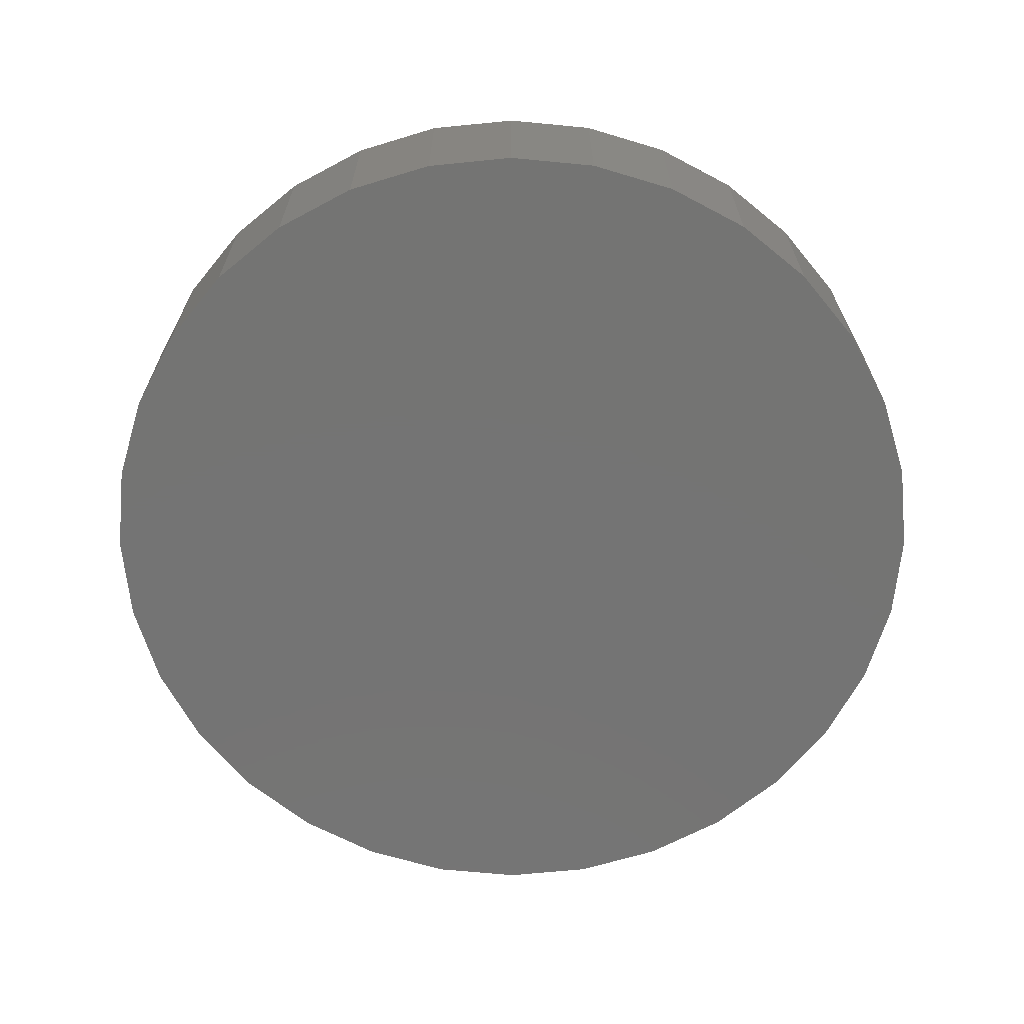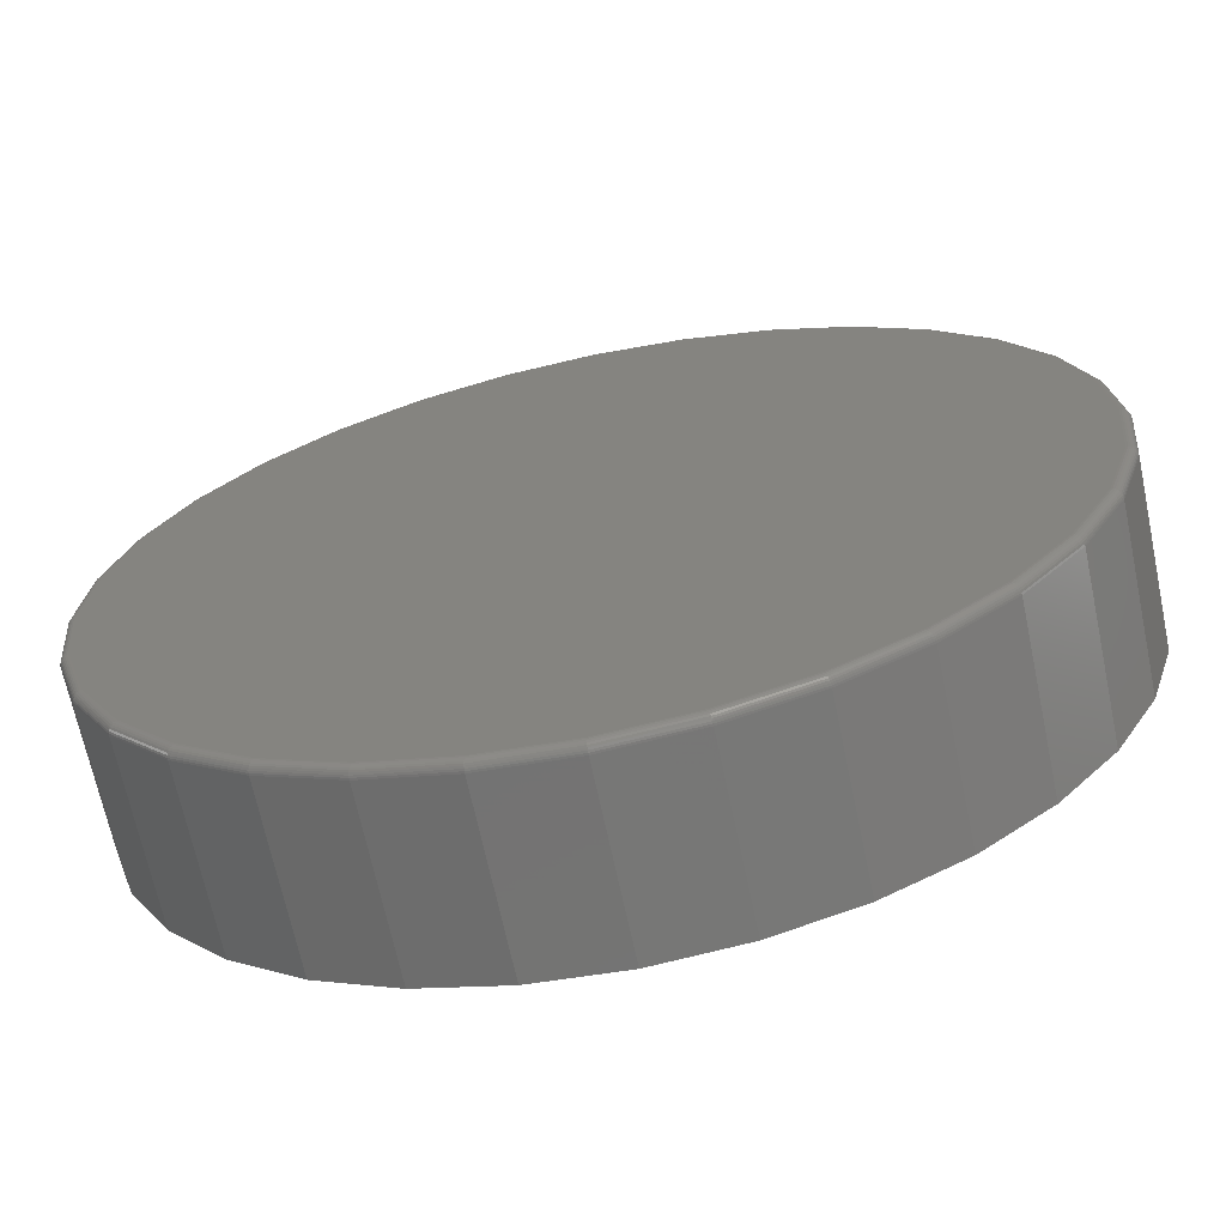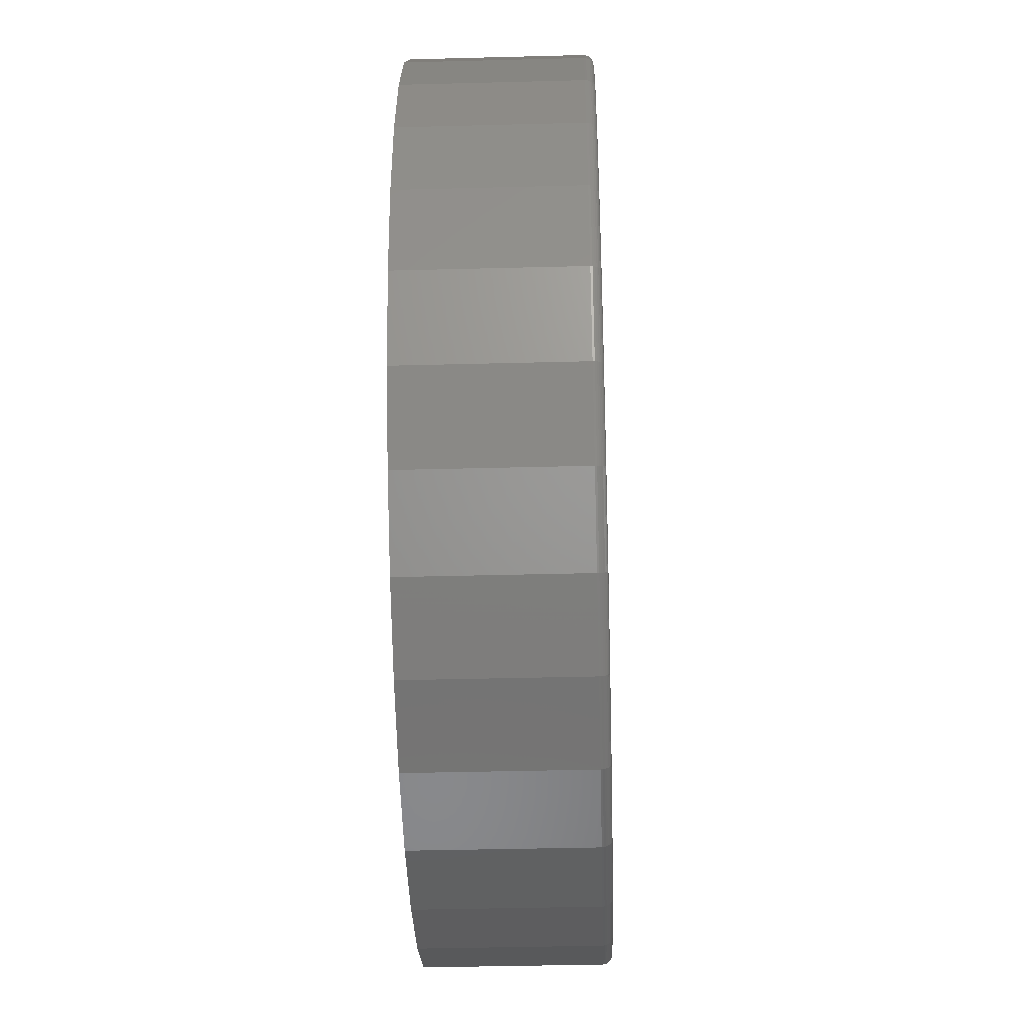
<metadata>
{"format":"stl","ext":"stl","renderer":"f3d","projection":"perspective","resolution":1024,"background":"white","views":[{"elev":-66.3,"azim":135.1,"up":"+Z"},{"elev":-67.7,"azim":11.9,"up":"+Y"},{"elev":-38.4,"azim":-88.1,"up":"+Y"}]}
</metadata>
<code>
# stl→obj: 320 verts, 636 faces
v -0.1338 0.7125 0.2969
v 0.1496 0.7125 0.2969
v 0.007895 0.7265 0.2969
v 0.2859 0.6712 0.2969
v -0.2701 0.6712 0.2969
v 0.4115 0.604 0.2969
v -0.3957 0.604 0.2969
v 0.5216 0.5137 0.2969
v -0.5058 0.5137 0.2969
v 0.6119 0.4036 0.2969
v -0.5962 0.4036 0.2969
v 0.6791 0.278 0.2969
v -0.6633 0.278 0.2969
v 0.7204 0.1417 0.2969
v -0.7046 0.1417 0.2969
v 0.7344 -1.716e-16 0.2969
v -0.7186 9.529e-17 0.2969
v 0.7204 -0.1417 0.2969
v -0.7046 -0.1417 0.2969
v 0.6791 -0.278 0.2969
v -0.6633 -0.278 0.2969
v 0.6119 -0.4036 0.2969
v -0.5962 -0.4036 0.2969
v 0.5216 -0.5137 0.2969
v -0.5058 -0.5137 0.2969
v 0.4115 -0.604 0.2969
v -0.3957 -0.604 0.2969
v 0.2859 -0.6712 0.2969
v -0.2701 -0.6712 0.2969
v 0.1496 -0.7125 0.2969
v -0.1338 -0.7125 0.2969
v 0.007895 -0.7265 0.2969
v 0.75 0 0
v 0.75 -8.409e-16 0.2812
v 0.7357 -0.1448 0
v 0.7357 -0.1448 0.2812
v 0.6935 -0.284 0
v 0.6935 -0.284 0.2812
v 0.6249 -0.4123 0
v 0.6249 -0.4123 0.2812
v 0.5326 -0.5247 0
v 0.5326 -0.5247 0.2812
v 0.4202 -0.617 0
v 0.4202 -0.617 0.2812
v 0.2919 -0.6856 0
v 0.2919 -0.6856 0.2812
v 0.1527 -0.7278 0
v 0.1527 -0.7278 0.2812
v 0.007895 -0.7421 0
v 0.007895 -0.7421 0.2812
v -0.1369 -0.7278 0
v -0.1369 -0.7278 0.2812
v -0.2761 -0.6856 0
v -0.2761 -0.6856 0.2812
v -0.4044 -0.617 0
v -0.4044 -0.617 0.2812
v -0.5169 -0.5247 0
v -0.5169 -0.5247 0.2812
v -0.6091 -0.4123 0
v -0.6091 -0.4123 0.2812
v -0.6777 -0.284 0
v -0.6777 -0.284 0.2812
v -0.72 -0.1448 0
v -0.72 -0.1448 0.2812
v -0.7342 9.088e-17 0
v -0.7342 9.088e-17 0.2812
v -0.72 0.1448 0
v -0.72 0.1448 0.2812
v -0.6777 0.284 0
v -0.6777 0.284 0.2812
v -0.6091 0.4123 0
v -0.6091 0.4123 0.2812
v -0.5169 0.5247 0
v -0.5169 0.5247 0.2812
v -0.4044 0.617 0
v -0.4044 0.617 0.2812
v -0.2761 0.6856 0
v -0.2761 0.6856 0.2812
v -0.1369 0.7278 0
v -0.1369 0.7278 0.2812
v 0.007895 0.7421 0
v 0.007895 0.7421 0.2812
v 0.1527 0.7278 0
v 0.1527 0.7278 0.2812
v 0.2919 0.6856 0
v 0.2919 0.6856 0.2812
v 0.4202 0.617 0
v 0.4202 0.617 0.2812
v 0.5326 0.5247 0
v 0.5326 0.5247 0.2812
v 0.6249 0.4123 0
v 0.6249 0.4123 0.2812
v 0.6935 0.284 0
v 0.6935 0.284 0.2812
v 0.7357 0.1448 0
v 0.7357 0.1448 0.2812
v -0.7216 0 0.2966
v -0.7076 0.1423 0.2966
v -0.7246 0 0.2957
v -0.7105 0.1429 0.2957
v -0.7273 5.551e-17 0.2942
v -0.7131 0.1434 0.2942
v -0.7296 0 0.2923
v -0.7155 0.1439 0.2923
v -0.7316 0 0.2899
v -0.7174 0.1443 0.2899
v -0.733 0 0.2872
v -0.7188 0.1445 0.2872
v -0.7339 0 0.2843
v -0.7197 0.1447 0.2843
v 0.7234 0.1423 0.2966
v 0.7374 -1.055e-15 0.2966
v 0.7263 0.1429 0.2957
v 0.7404 -1.055e-15 0.2957
v 0.7289 0.1434 0.2942
v 0.7431 -1.055e-15 0.2942
v 0.7313 0.1439 0.2923
v 0.7454 -1.055e-15 0.2923
v 0.7332 0.1443 0.2899
v 0.7474 -1.055e-15 0.2899
v 0.7346 0.1445 0.2872
v 0.7488 -1.055e-15 0.2872
v 0.7354 0.1447 0.2843
v 0.7497 -1.055e-15 0.2843
v 0.6819 0.2792 0.2966
v 0.6846 0.2803 0.2957
v 0.6871 0.2813 0.2942
v 0.6893 0.2822 0.2923
v 0.6911 0.283 0.2899
v 0.6924 0.2835 0.2872
v 0.6932 0.2839 0.2843
v 0.6145 0.4053 0.2966
v 0.6169 0.4069 0.2957
v 0.6192 0.4084 0.2942
v 0.6211 0.4097 0.2923
v 0.6227 0.4108 0.2899
v 0.6239 0.4116 0.2872
v 0.6247 0.4121 0.2843
v 0.5237 0.5159 0.2966
v 0.5258 0.5179 0.2957
v 0.5277 0.5198 0.2942
v 0.5294 0.5215 0.2923
v 0.5308 0.5229 0.2899
v 0.5318 0.5239 0.2872
v 0.5324 0.5245 0.2843
v 0.4132 0.6066 0.2966
v 0.4148 0.609 0.2957
v 0.4163 0.6113 0.2942
v 0.4176 0.6132 0.2923
v 0.4187 0.6148 0.2899
v 0.4195 0.616 0.2872
v 0.42 0.6168 0.2843
v 0.2871 0.674 0.2966
v 0.2882 0.6767 0.2957
v 0.2892 0.6792 0.2942
v 0.2901 0.6814 0.2923
v 0.2909 0.6832 0.2899
v 0.2914 0.6845 0.2872
v 0.2918 0.6853 0.2843
v 0.1502 0.7155 0.2966
v 0.1508 0.7184 0.2957
v 0.1513 0.721 0.2942
v 0.1518 0.7234 0.2923
v 0.1522 0.7253 0.2899
v 0.1524 0.7267 0.2872
v 0.1526 0.7276 0.2843
v 0.007895 0.7295 0.2966
v 0.007895 0.7325 0.2957
v 0.007895 0.7352 0.2942
v 0.007895 0.7375 0.2923
v 0.007895 0.7395 0.2899
v 0.007895 0.7409 0.2872
v 0.007895 0.7418 0.2843
v -0.1344 0.7155 0.2966
v -0.135 0.7184 0.2957
v -0.1355 0.721 0.2942
v -0.136 0.7234 0.2923
v -0.1364 0.7253 0.2899
v -0.1367 0.7267 0.2872
v -0.1368 0.7276 0.2843
v -0.2713 0.674 0.2966
v -0.2724 0.6767 0.2957
v -0.2734 0.6792 0.2942
v -0.2743 0.6814 0.2923
v -0.2751 0.6832 0.2899
v -0.2756 0.6845 0.2872
v -0.276 0.6853 0.2843
v -0.3974 0.6066 0.2966
v -0.399 0.609 0.2957
v -0.4005 0.6113 0.2942
v -0.4019 0.6132 0.2923
v -0.4029 0.6148 0.2899
v -0.4037 0.616 0.2872
v -0.4042 0.6168 0.2843
v -0.508 0.5159 0.2966
v -0.51 0.5179 0.2957
v -0.5119 0.5198 0.2942
v -0.5136 0.5215 0.2923
v -0.515 0.5229 0.2899
v -0.516 0.5239 0.2872
v -0.5166 0.5245 0.2843
v -0.5987 0.4053 0.2966
v -0.6011 0.4069 0.2957
v -0.6034 0.4084 0.2942
v -0.6053 0.4097 0.2923
v -0.607 0.4108 0.2899
v -0.6082 0.4116 0.2872
v -0.6089 0.4121 0.2843
v -0.6661 0.2792 0.2966
v -0.6688 0.2803 0.2957
v -0.6713 0.2813 0.2942
v -0.6735 0.2822 0.2923
v -0.6753 0.283 0.2899
v -0.6766 0.2835 0.2872
v -0.6774 0.2839 0.2843
v 0.7234 -0.1423 0.2966
v 0.7263 -0.1429 0.2957
v 0.7289 -0.1434 0.2942
v 0.7313 -0.1439 0.2923
v 0.7332 -0.1443 0.2899
v 0.7346 -0.1445 0.2872
v 0.7354 -0.1447 0.2843
v -0.7076 -0.1423 0.2966
v -0.7105 -0.1429 0.2957
v -0.7131 -0.1434 0.2942
v -0.7155 -0.1439 0.2923
v -0.7174 -0.1443 0.2899
v -0.7188 -0.1445 0.2872
v -0.7197 -0.1447 0.2843
v -0.6661 -0.2792 0.2966
v -0.6688 -0.2803 0.2957
v -0.6713 -0.2813 0.2942
v -0.6735 -0.2822 0.2923
v -0.6753 -0.283 0.2899
v -0.6766 -0.2835 0.2872
v -0.6774 -0.2839 0.2843
v -0.5987 -0.4053 0.2966
v -0.6011 -0.4069 0.2957
v -0.6034 -0.4084 0.2942
v -0.6053 -0.4097 0.2923
v -0.607 -0.4108 0.2899
v -0.6082 -0.4116 0.2872
v -0.6089 -0.4121 0.2843
v -0.508 -0.5159 0.2966
v -0.51 -0.5179 0.2957
v -0.5119 -0.5198 0.2942
v -0.5136 -0.5215 0.2923
v -0.515 -0.5229 0.2899
v -0.516 -0.5239 0.2872
v -0.5166 -0.5245 0.2843
v -0.3974 -0.6066 0.2966
v -0.399 -0.609 0.2957
v -0.4005 -0.6113 0.2942
v -0.4019 -0.6132 0.2923
v -0.4029 -0.6148 0.2899
v -0.4037 -0.616 0.2872
v -0.4042 -0.6168 0.2843
v -0.2713 -0.674 0.2966
v -0.2724 -0.6767 0.2957
v -0.2734 -0.6792 0.2942
v -0.2743 -0.6814 0.2923
v -0.2751 -0.6832 0.2899
v -0.2756 -0.6845 0.2872
v -0.276 -0.6853 0.2843
v -0.1344 -0.7155 0.2966
v -0.135 -0.7184 0.2957
v -0.1355 -0.721 0.2942
v -0.136 -0.7234 0.2923
v -0.1364 -0.7253 0.2899
v -0.1367 -0.7267 0.2872
v -0.1368 -0.7276 0.2843
v 0.007895 -0.7295 0.2966
v 0.007895 -0.7325 0.2957
v 0.007895 -0.7352 0.2942
v 0.007895 -0.7375 0.2923
v 0.007895 -0.7395 0.2899
v 0.007895 -0.7409 0.2872
v 0.007895 -0.7418 0.2843
v 0.1502 -0.7155 0.2966
v 0.1508 -0.7184 0.2957
v 0.1513 -0.721 0.2942
v 0.1518 -0.7234 0.2923
v 0.1522 -0.7253 0.2899
v 0.1524 -0.7267 0.2872
v 0.1526 -0.7276 0.2843
v 0.2871 -0.674 0.2966
v 0.2882 -0.6767 0.2957
v 0.2892 -0.6792 0.2942
v 0.2901 -0.6814 0.2923
v 0.2909 -0.6832 0.2899
v 0.2914 -0.6845 0.2872
v 0.2918 -0.6853 0.2843
v 0.4132 -0.6066 0.2966
v 0.4148 -0.609 0.2957
v 0.4163 -0.6113 0.2942
v 0.4176 -0.6132 0.2923
v 0.4187 -0.6148 0.2899
v 0.4195 -0.616 0.2872
v 0.42 -0.6168 0.2843
v 0.5237 -0.5159 0.2966
v 0.5258 -0.5179 0.2957
v 0.5277 -0.5198 0.2942
v 0.5294 -0.5215 0.2923
v 0.5308 -0.5229 0.2899
v 0.5318 -0.5239 0.2872
v 0.5324 -0.5245 0.2843
v 0.6145 -0.4053 0.2966
v 0.6169 -0.4069 0.2957
v 0.6192 -0.4084 0.2942
v 0.6211 -0.4097 0.2923
v 0.6227 -0.4108 0.2899
v 0.6239 -0.4116 0.2872
v 0.6247 -0.4121 0.2843
v 0.6819 -0.2792 0.2966
v 0.6846 -0.2803 0.2957
v 0.6871 -0.2813 0.2942
v 0.6893 -0.2822 0.2923
v 0.6911 -0.283 0.2899
v 0.6924 -0.2835 0.2872
v 0.6932 -0.2839 0.2843
f 1 2 3
f 2 1 4
f 4 1 5
f 4 5 6
f 6 5 7
f 6 7 8
f 8 7 9
f 8 9 10
f 10 9 11
f 10 11 12
f 12 11 13
f 12 13 14
f 14 13 15
f 14 15 16
f 16 15 17
f 16 17 18
f 18 17 19
f 18 19 20
f 20 19 21
f 20 21 22
f 22 21 23
f 22 23 24
f 24 23 25
f 24 25 26
f 26 25 27
f 26 27 28
f 28 27 29
f 28 29 30
f 30 29 31
f 30 31 32
f 33 34 35
f 35 34 36
f 35 36 37
f 37 36 38
f 37 38 39
f 39 38 40
f 39 40 41
f 41 40 42
f 41 42 43
f 43 42 44
f 43 44 45
f 45 44 46
f 45 46 47
f 47 46 48
f 47 48 49
f 49 48 50
f 49 50 51
f 51 50 52
f 51 52 53
f 53 52 54
f 53 54 55
f 55 54 56
f 55 56 57
f 57 56 58
f 57 58 59
f 59 58 60
f 59 60 61
f 61 60 62
f 61 62 63
f 63 62 64
f 63 64 65
f 65 64 66
f 65 66 67
f 67 66 68
f 67 68 69
f 69 68 70
f 69 70 71
f 71 70 72
f 71 72 73
f 73 72 74
f 73 74 75
f 75 74 76
f 75 76 77
f 77 76 78
f 77 78 79
f 79 78 80
f 79 80 81
f 81 80 82
f 81 82 83
f 83 82 84
f 83 84 85
f 85 84 86
f 85 86 87
f 87 86 88
f 87 88 89
f 89 88 90
f 89 90 91
f 91 90 92
f 91 92 93
f 93 92 94
f 93 94 95
f 95 94 96
f 95 96 33
f 33 96 34
f 17 15 97
f 97 15 98
f 97 98 99
f 99 98 100
f 99 100 101
f 101 100 102
f 101 102 103
f 103 102 104
f 103 104 105
f 105 104 106
f 105 106 107
f 107 106 108
f 107 108 109
f 109 108 110
f 109 110 66
f 66 110 68
f 14 16 111
f 111 16 112
f 111 112 113
f 113 112 114
f 113 114 115
f 115 114 116
f 115 116 117
f 117 116 118
f 117 118 119
f 119 118 120
f 119 120 121
f 121 120 122
f 121 122 123
f 123 122 124
f 123 124 96
f 96 124 34
f 12 14 125
f 125 14 111
f 125 111 126
f 126 111 113
f 126 113 127
f 127 113 115
f 127 115 128
f 128 115 117
f 128 117 129
f 129 117 119
f 129 119 130
f 130 119 121
f 130 121 131
f 131 121 123
f 131 123 94
f 94 123 96
f 10 12 132
f 132 12 125
f 132 125 133
f 133 125 126
f 133 126 134
f 134 126 127
f 134 127 135
f 135 127 128
f 135 128 136
f 136 128 129
f 136 129 137
f 137 129 130
f 137 130 138
f 138 130 131
f 138 131 92
f 92 131 94
f 8 10 139
f 139 10 132
f 139 132 140
f 140 132 133
f 140 133 141
f 141 133 134
f 141 134 142
f 142 134 135
f 142 135 143
f 143 135 136
f 143 136 144
f 144 136 137
f 144 137 145
f 145 137 138
f 145 138 90
f 90 138 92
f 6 8 146
f 146 8 139
f 146 139 147
f 147 139 140
f 147 140 148
f 148 140 141
f 148 141 149
f 149 141 142
f 149 142 150
f 150 142 143
f 150 143 151
f 151 143 144
f 151 144 152
f 152 144 145
f 152 145 88
f 88 145 90
f 4 6 153
f 153 6 146
f 153 146 154
f 154 146 147
f 154 147 155
f 155 147 148
f 155 148 156
f 156 148 149
f 156 149 157
f 157 149 150
f 157 150 158
f 158 150 151
f 158 151 159
f 159 151 152
f 159 152 86
f 86 152 88
f 2 4 160
f 160 4 153
f 160 153 161
f 161 153 154
f 161 154 162
f 162 154 155
f 162 155 163
f 163 155 156
f 163 156 164
f 164 156 157
f 164 157 165
f 165 157 158
f 165 158 166
f 166 158 159
f 166 159 84
f 84 159 86
f 3 2 167
f 167 2 160
f 167 160 168
f 168 160 161
f 168 161 169
f 169 161 162
f 169 162 170
f 170 162 163
f 170 163 171
f 171 163 164
f 171 164 172
f 172 164 165
f 172 165 173
f 173 165 166
f 173 166 82
f 82 166 84
f 1 3 174
f 174 3 167
f 174 167 175
f 175 167 168
f 175 168 176
f 176 168 169
f 176 169 177
f 177 169 170
f 177 170 178
f 178 170 171
f 178 171 179
f 179 171 172
f 179 172 180
f 180 172 173
f 180 173 80
f 80 173 82
f 5 1 181
f 181 1 174
f 181 174 182
f 182 174 175
f 182 175 183
f 183 175 176
f 183 176 184
f 184 176 177
f 184 177 185
f 185 177 178
f 185 178 186
f 186 178 179
f 186 179 187
f 187 179 180
f 187 180 78
f 78 180 80
f 7 5 188
f 188 5 181
f 188 181 189
f 189 181 182
f 189 182 190
f 190 182 183
f 190 183 191
f 191 183 184
f 191 184 192
f 192 184 185
f 192 185 193
f 193 185 186
f 193 186 194
f 194 186 187
f 194 187 76
f 76 187 78
f 9 7 195
f 195 7 188
f 195 188 196
f 196 188 189
f 196 189 197
f 197 189 190
f 197 190 198
f 198 190 191
f 198 191 199
f 199 191 192
f 199 192 200
f 200 192 193
f 200 193 201
f 201 193 194
f 201 194 74
f 74 194 76
f 11 9 202
f 202 9 195
f 202 195 203
f 203 195 196
f 203 196 204
f 204 196 197
f 204 197 205
f 205 197 198
f 205 198 206
f 206 198 199
f 206 199 207
f 207 199 200
f 207 200 208
f 208 200 201
f 208 201 72
f 72 201 74
f 13 11 209
f 209 11 202
f 209 202 210
f 210 202 203
f 210 203 211
f 211 203 204
f 211 204 212
f 212 204 205
f 212 205 213
f 213 205 206
f 213 206 214
f 214 206 207
f 214 207 215
f 215 207 208
f 215 208 70
f 70 208 72
f 15 13 98
f 98 13 209
f 98 209 100
f 100 209 210
f 100 210 102
f 102 210 211
f 102 211 104
f 104 211 212
f 104 212 106
f 106 212 213
f 106 213 108
f 108 213 214
f 108 214 110
f 110 214 215
f 110 215 68
f 68 215 70
f 16 18 112
f 112 18 216
f 112 216 114
f 114 216 217
f 114 217 116
f 116 217 218
f 116 218 118
f 118 218 219
f 118 219 120
f 120 219 220
f 120 220 122
f 122 220 221
f 122 221 124
f 124 221 222
f 124 222 34
f 34 222 36
f 19 17 223
f 223 17 97
f 223 97 224
f 224 97 99
f 224 99 225
f 225 99 101
f 225 101 226
f 226 101 103
f 226 103 227
f 227 103 105
f 227 105 228
f 228 105 107
f 228 107 229
f 229 107 109
f 229 109 64
f 64 109 66
f 21 19 230
f 230 19 223
f 230 223 231
f 231 223 224
f 231 224 232
f 232 224 225
f 232 225 233
f 233 225 226
f 233 226 234
f 234 226 227
f 234 227 235
f 235 227 228
f 235 228 236
f 236 228 229
f 236 229 62
f 62 229 64
f 23 21 237
f 237 21 230
f 237 230 238
f 238 230 231
f 238 231 239
f 239 231 232
f 239 232 240
f 240 232 233
f 240 233 241
f 241 233 234
f 241 234 242
f 242 234 235
f 242 235 243
f 243 235 236
f 243 236 60
f 60 236 62
f 25 23 244
f 244 23 237
f 244 237 245
f 245 237 238
f 245 238 246
f 246 238 239
f 246 239 247
f 247 239 240
f 247 240 248
f 248 240 241
f 248 241 249
f 249 241 242
f 249 242 250
f 250 242 243
f 250 243 58
f 58 243 60
f 27 25 251
f 251 25 244
f 251 244 252
f 252 244 245
f 252 245 253
f 253 245 246
f 253 246 254
f 254 246 247
f 254 247 255
f 255 247 248
f 255 248 256
f 256 248 249
f 256 249 257
f 257 249 250
f 257 250 56
f 56 250 58
f 29 27 258
f 258 27 251
f 258 251 259
f 259 251 252
f 259 252 260
f 260 252 253
f 260 253 261
f 261 253 254
f 261 254 262
f 262 254 255
f 262 255 263
f 263 255 256
f 263 256 264
f 264 256 257
f 264 257 54
f 54 257 56
f 31 29 265
f 265 29 258
f 265 258 266
f 266 258 259
f 266 259 267
f 267 259 260
f 267 260 268
f 268 260 261
f 268 261 269
f 269 261 262
f 269 262 270
f 270 262 263
f 270 263 271
f 271 263 264
f 271 264 52
f 52 264 54
f 32 31 272
f 272 31 265
f 272 265 273
f 273 265 266
f 273 266 274
f 274 266 267
f 274 267 275
f 275 267 268
f 275 268 276
f 276 268 269
f 276 269 277
f 277 269 270
f 277 270 278
f 278 270 271
f 278 271 50
f 50 271 52
f 30 32 279
f 279 32 272
f 279 272 280
f 280 272 273
f 280 273 281
f 281 273 274
f 281 274 282
f 282 274 275
f 282 275 283
f 283 275 276
f 283 276 284
f 284 276 277
f 284 277 285
f 285 277 278
f 285 278 48
f 48 278 50
f 28 30 286
f 286 30 279
f 286 279 287
f 287 279 280
f 287 280 288
f 288 280 281
f 288 281 289
f 289 281 282
f 289 282 290
f 290 282 283
f 290 283 291
f 291 283 284
f 291 284 292
f 292 284 285
f 292 285 46
f 46 285 48
f 26 28 293
f 293 28 286
f 293 286 294
f 294 286 287
f 294 287 295
f 295 287 288
f 295 288 296
f 296 288 289
f 296 289 297
f 297 289 290
f 297 290 298
f 298 290 291
f 298 291 299
f 299 291 292
f 299 292 44
f 44 292 46
f 24 26 300
f 300 26 293
f 300 293 301
f 301 293 294
f 301 294 302
f 302 294 295
f 302 295 303
f 303 295 296
f 303 296 304
f 304 296 297
f 304 297 305
f 305 297 298
f 305 298 306
f 306 298 299
f 306 299 42
f 42 299 44
f 22 24 307
f 307 24 300
f 307 300 308
f 308 300 301
f 308 301 309
f 309 301 302
f 309 302 310
f 310 302 303
f 310 303 311
f 311 303 304
f 311 304 312
f 312 304 305
f 312 305 313
f 313 305 306
f 313 306 40
f 40 306 42
f 20 22 314
f 314 22 307
f 314 307 315
f 315 307 308
f 315 308 316
f 316 308 309
f 316 309 317
f 317 309 310
f 317 310 318
f 318 310 311
f 318 311 319
f 319 311 312
f 319 312 320
f 320 312 313
f 320 313 38
f 38 313 40
f 18 20 216
f 216 20 314
f 216 314 217
f 217 314 315
f 217 315 218
f 218 315 316
f 218 316 219
f 219 316 317
f 219 317 220
f 220 317 318
f 220 318 221
f 221 318 319
f 221 319 222
f 222 319 320
f 222 320 36
f 36 320 38
f 81 83 79
f 49 51 47
f 47 51 53
f 47 53 45
f 45 53 55
f 45 55 43
f 43 55 57
f 43 57 41
f 41 57 59
f 41 59 39
f 39 59 61
f 39 61 37
f 37 61 63
f 37 63 35
f 35 63 65
f 35 65 33
f 33 65 67
f 33 67 95
f 95 67 69
f 95 69 93
f 93 69 71
f 93 71 91
f 91 71 73
f 91 73 89
f 89 73 75
f 89 75 87
f 87 75 77
f 87 77 85
f 85 77 79
f 85 79 83

</code>
